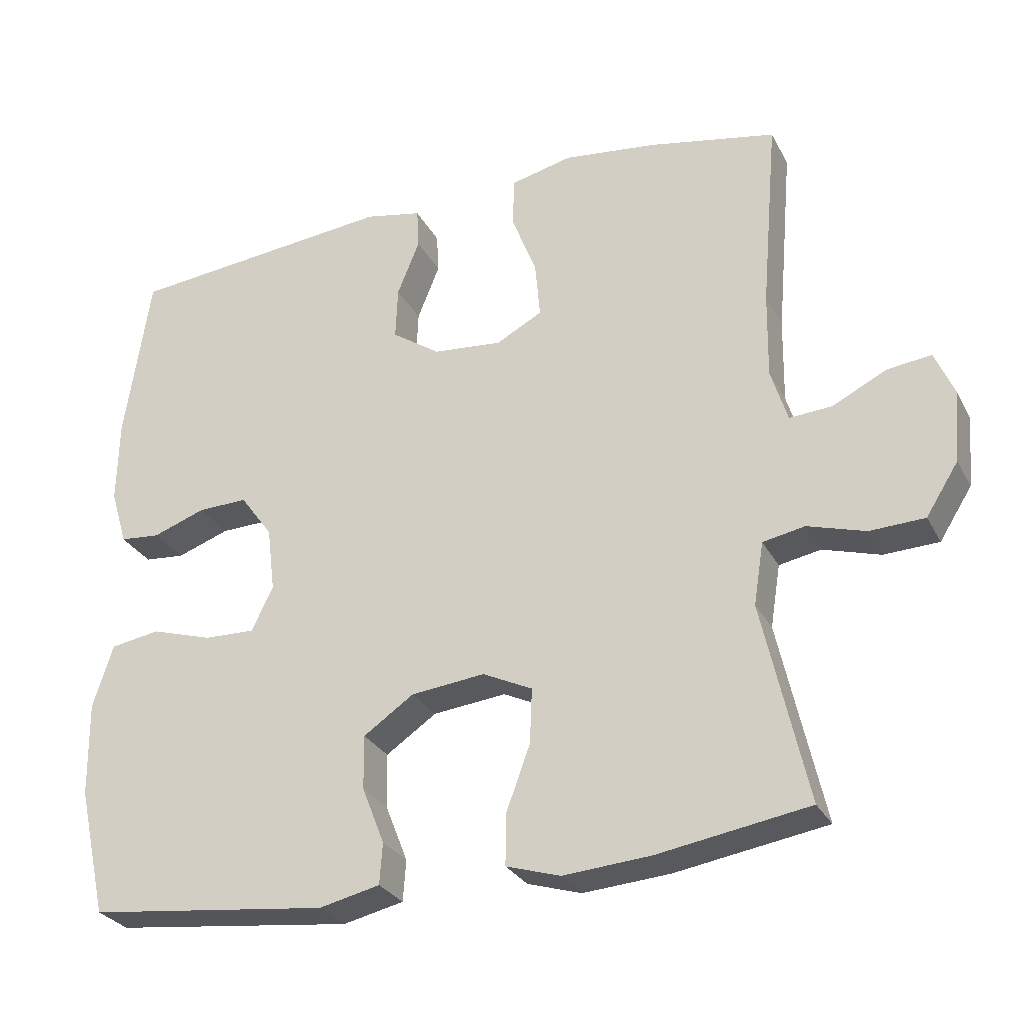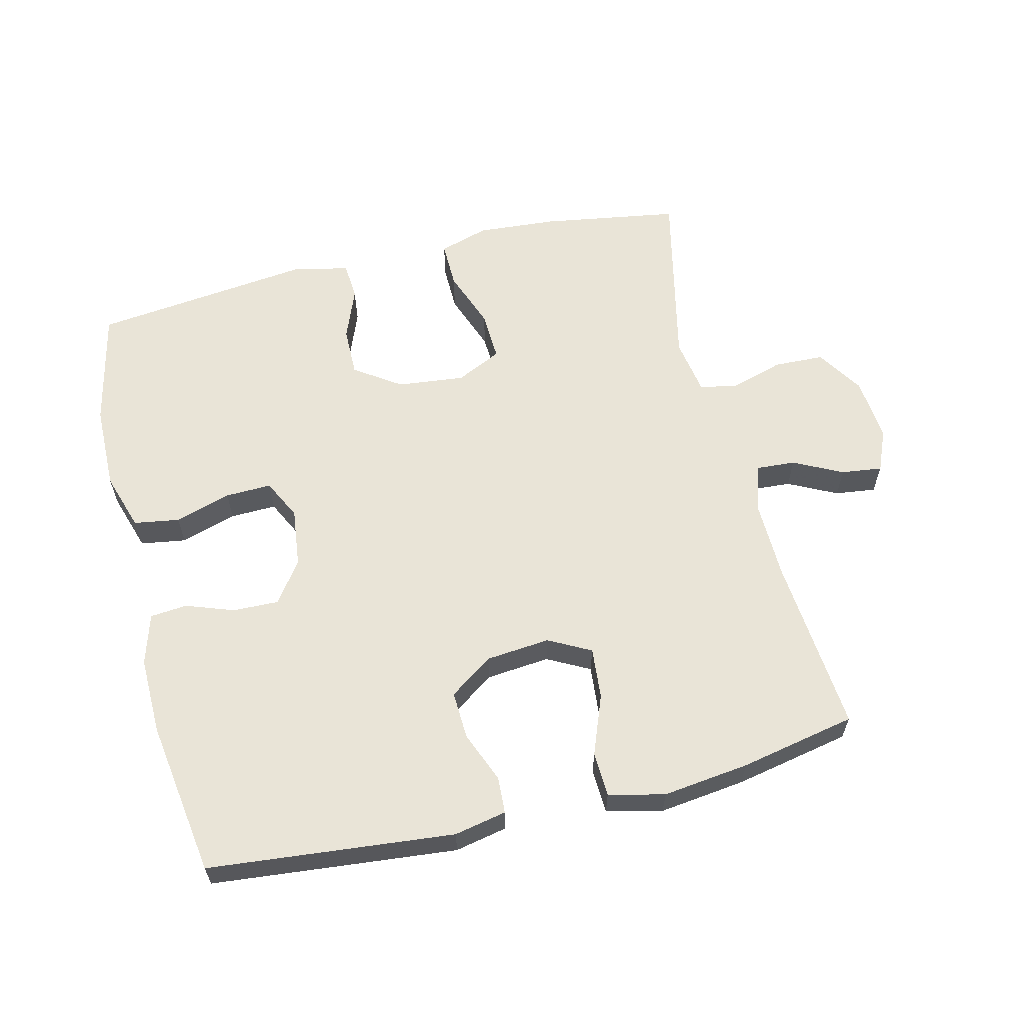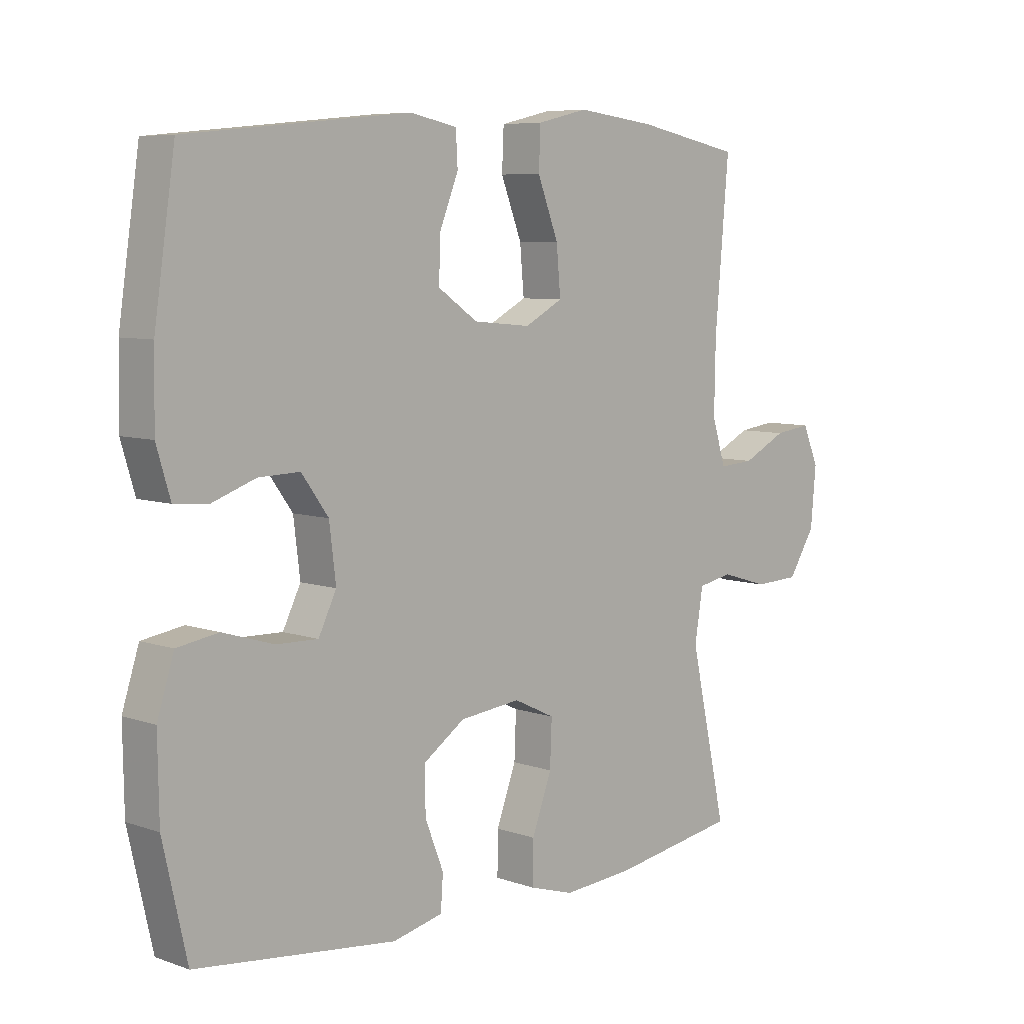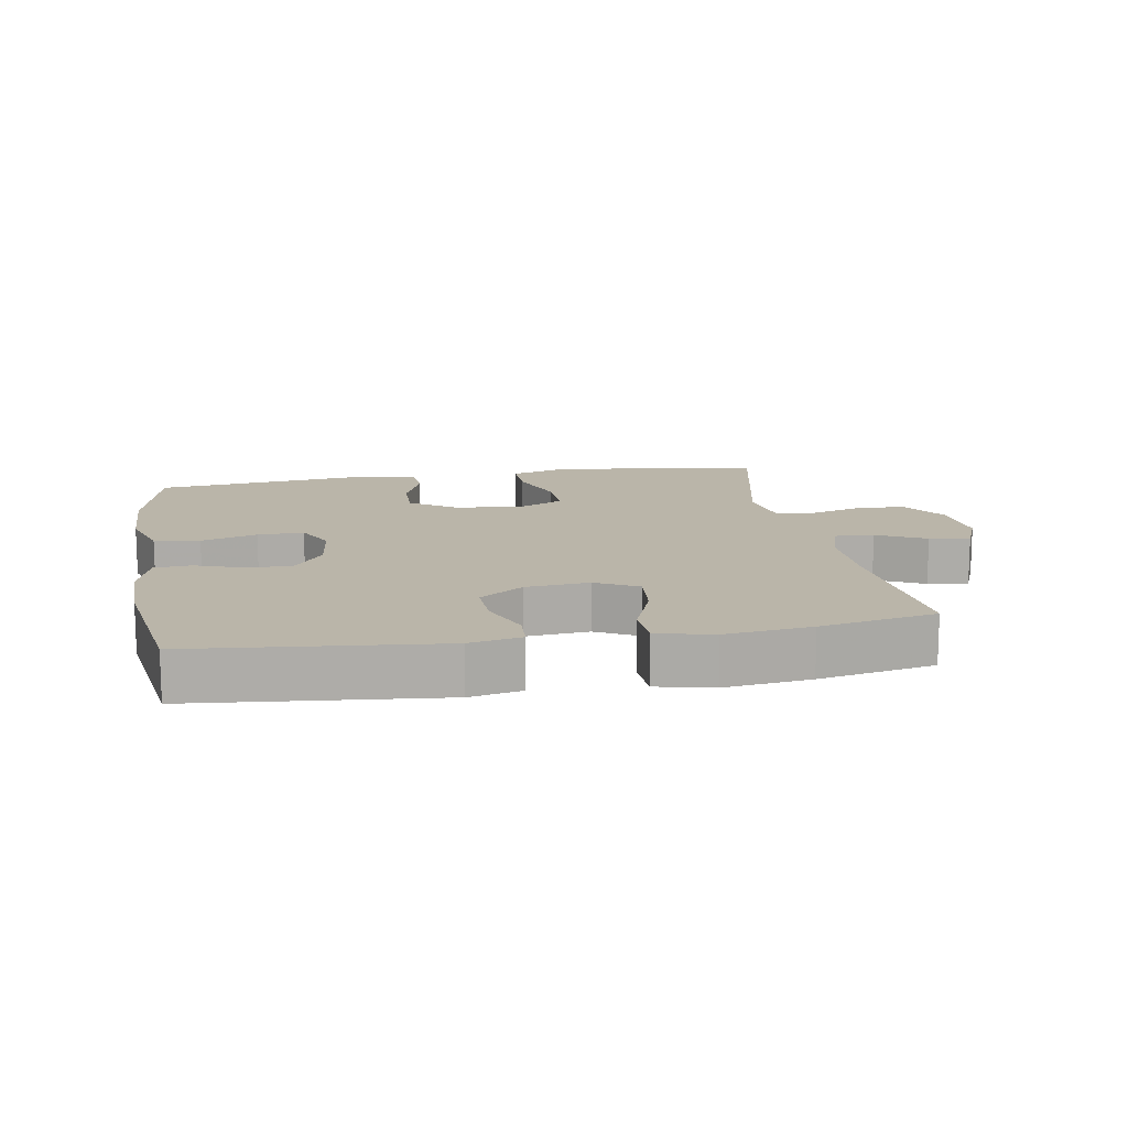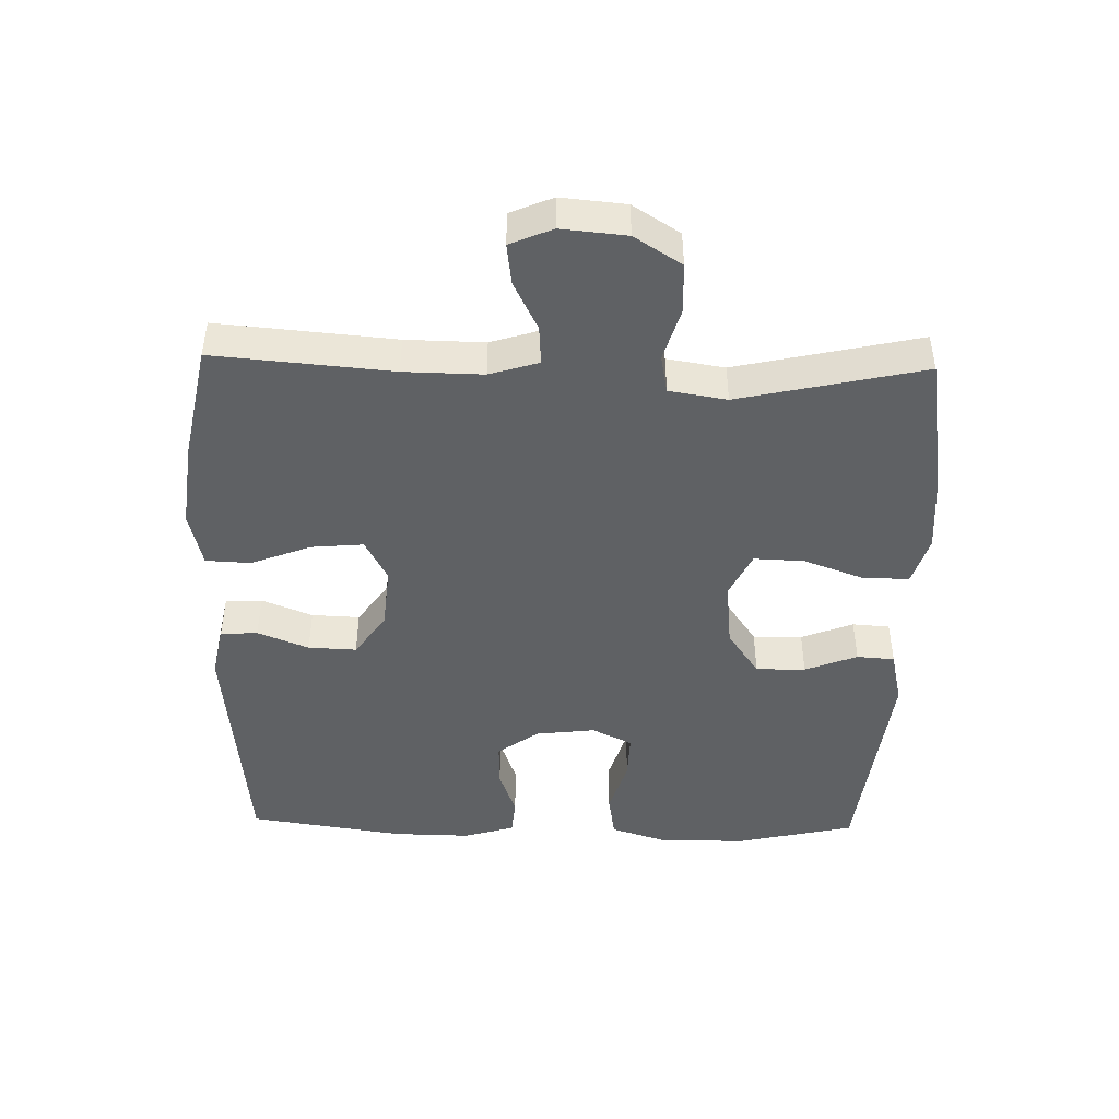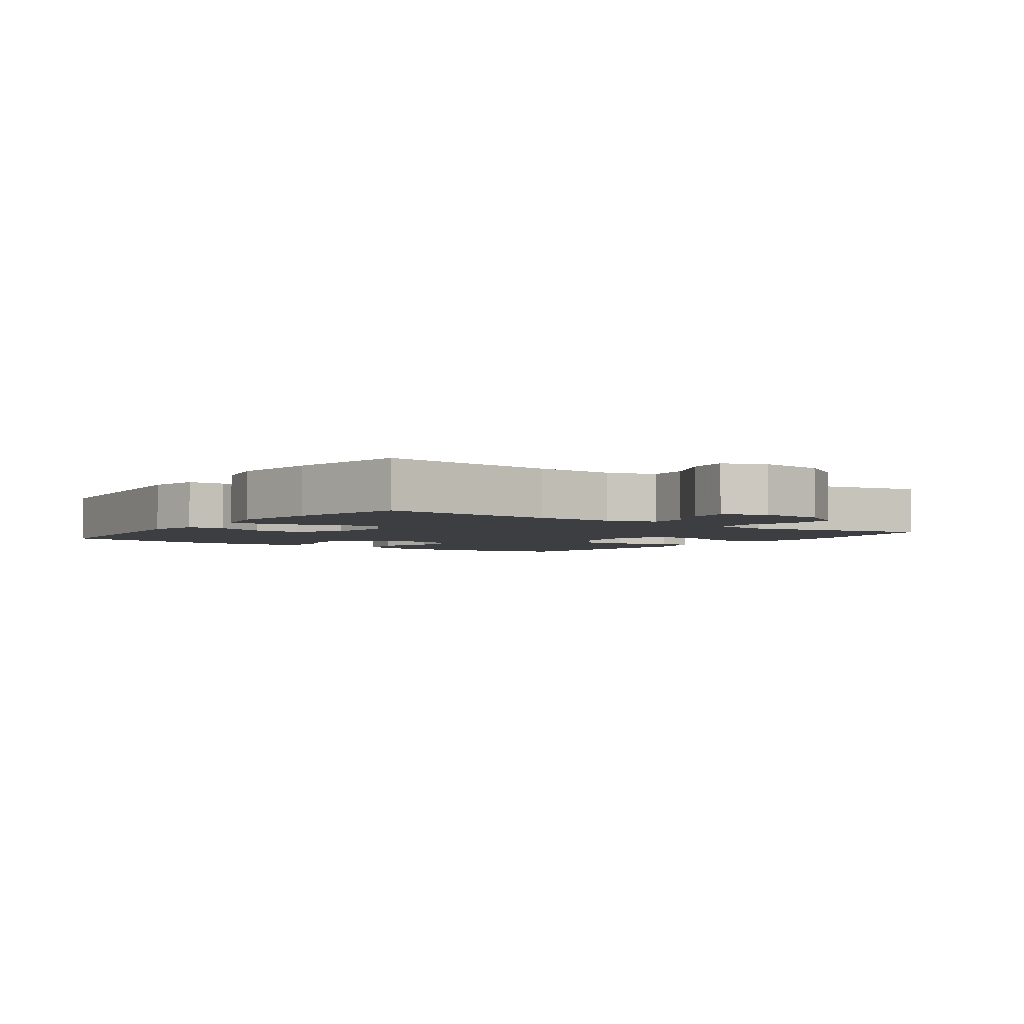
<metadata>
{"format":"obj","ext":"obj","renderer":"f3d","projection":"perspective","resolution":1024,"background":"white","views":[{"elev":-28.5,"azim":23.2,"up":"+Z"},{"elev":60.8,"azim":-13.8,"up":"+Y"},{"elev":7.1,"azim":-45.1,"up":"+Z"},{"elev":13.6,"azim":-9.8,"up":"+Y"},{"elev":-45.6,"azim":88.6,"up":"+Y"},{"elev":-3.4,"azim":54.1,"up":"+Y"}]}
</metadata>
<code>
v 0.5 0.07 0.5
v 0.477 0.07 0.232
v 0.475 0.07 0.113
v 0.498 0.07 0.039
v 0.557 0.07 0.043
v 0.631 0.07 0.08
v 0.693 0.07 0.088
v 0.72 0.07 0.024
v 0.711 0.07 -0.074
v 0.666 0.07 -0.145
v 0.59 0.07 -0.148
v 0.51 0.07 -0.124
v 0.452 0.07 -0.135
v 0.438 0.07 -0.222
v 0.5 0.07 -0.5
v 0.29 0.07 -0.534
v 0.17 0.07 -0.543
v 0.095 0.07 -0.52
v 0.096 0.07 -0.449
v 0.129 0.07 -0.359
v 0.132 0.07 -0.283
v 0.063 0.07 -0.25
v -0.039 0.07 -0.261
v -0.109 0.07 -0.309
v -0.108 0.07 -0.384
v -0.077 0.07 -0.463
v -0.081 0.07 -0.52
v -0.165 0.07 -0.539
v -0.5 0.07 -0.5
v -0.54 0.07 -0.322
v -0.542 0.07 -0.191
v -0.514 0.07 -0.103
v -0.445 0.07 -0.092
v -0.36 0.07 -0.118
v -0.29 0.07 -0.12
v -0.26 0.07 -0.059
v -0.271 0.07 0.031
v -0.316 0.07 0.093
v -0.385 0.07 0.091
v -0.458 0.07 0.065
v -0.514 0.07 0.07
v -0.537 0.07 0.147
v -0.535 0.07 0.264
v -0.5 0.07 0.5
v -0.128 0.07 0.537
v -0.049 0.07 0.521
v -0.046 0.07 0.465
v -0.077 0.07 0.388
v -0.08 0.07 0.315
v -0.013 0.07 0.269
v 0.083 0.07 0.26
v 0.147 0.07 0.294
v 0.14 0.07 0.372
v 0.105 0.07 0.463
v 0.108 0.07 0.531
v 0.193 0.07 0.551
v 0.324 0.07 0.535
v 0.5 0 0.5
v 0.477 0 0.232
v 0.475 0 0.113
v 0.498 0 0.039
v 0.557 0 0.043
v 0.631 0 0.08
v 0.693 0 0.088
v 0.72 0 0.024
v 0.711 0 -0.074
v 0.666 0 -0.145
v 0.59 0 -0.148
v 0.51 0 -0.124
v 0.452 0 -0.135
v 0.438 0 -0.222
v 0.5 0 -0.5
v 0.29 0 -0.534
v 0.17 0 -0.543
v 0.095 0 -0.52
v 0.096 0 -0.449
v 0.129 0 -0.359
v 0.132 0 -0.283
v 0.063 0 -0.25
v -0.039 0 -0.261
v -0.109 0 -0.309
v -0.108 0 -0.384
v -0.077 0 -0.463
v -0.081 0 -0.52
v -0.165 0 -0.539
v -0.5 0 -0.5
v -0.54 0 -0.322
v -0.542 0 -0.191
v -0.514 0 -0.103
v -0.445 0 -0.092
v -0.36 0 -0.118
v -0.29 0 -0.12
v -0.26 0 -0.059
v -0.271 0 0.031
v -0.316 0 0.093
v -0.385 0 0.091
v -0.458 0 0.065
v -0.514 0 0.07
v -0.537 0 0.147
v -0.535 0 0.264
v -0.5 0 0.5
v -0.128 0 0.537
v -0.049 0 0.521
v -0.046 0 0.465
v -0.077 0 0.388
v -0.08 0 0.315
v -0.013 0 0.269
v 0.083 0 0.26
v 0.147 0 0.294
v 0.14 0 0.372
v 0.105 0 0.463
v 0.108 0 0.531
v 0.193 0 0.551
v 0.324 0 0.535
f 57 1 2
f 56 57 2
f 55 56 2
f 54 55 2
f 53 54 2
f 52 53 2 3
f 51 52 3 4
f 50 51 4
f 46 47 48
f 45 46 48
f 44 45 48
f 43 44 48
f 42 43 48
f 41 42 48
f 40 41 48
f 39 40 48
f 38 39 48 49
f 37 38 49 50
f 32 33 34
f 31 32 34
f 30 31 34
f 29 30 34
f 28 29 34
f 27 28 34
f 26 27 34
f 25 26 34
f 24 25 34 35
f 23 24 35 36
f 18 19 20
f 17 18 20
f 16 17 20
f 15 16 20
f 14 15 20
f 13 14 20 21
f 10 11 12
f 9 10 12
f 8 9 12
f 7 8 12
f 6 7 12
f 5 6 12
f 4 5 12 13
f 50 4 13
f 37 50 13
f 36 37 13
f 23 36 13
f 22 23 13
f 13 21 22
f 59 58 114
f 59 114 113
f 59 113 112
f 59 112 111
f 59 111 110
f 60 59 110 109
f 61 60 109 108
f 61 108 107
f 105 104 103
f 105 103 102
f 105 102 101
f 105 101 100
f 105 100 99
f 105 99 98
f 105 98 97
f 105 97 96
f 106 105 96 95
f 107 106 95 94
f 91 90 89
f 91 89 88
f 91 88 87
f 91 87 86
f 91 86 85
f 91 85 84
f 91 84 83
f 91 83 82
f 92 91 82 81
f 93 92 81 80
f 77 76 75
f 77 75 74
f 77 74 73
f 77 73 72
f 77 72 71
f 78 77 71 70
f 69 68 67
f 69 67 66
f 69 66 65
f 69 65 64
f 69 64 63
f 69 63 62
f 70 69 62 61
f 70 61 107
f 70 107 94
f 70 94 93
f 70 93 80
f 70 80 79
f 79 78 70
f 1 58 59 2
f 2 59 60 3
f 3 60 61 4
f 4 61 62 5
f 5 62 63 6
f 6 63 64 7
f 7 64 65 8
f 8 65 66 9
f 9 66 67 10
f 10 67 68 11
f 11 68 69 12
f 12 69 70 13
f 13 70 71 14
f 14 71 72 15
f 15 72 73 16
f 16 73 74 17
f 17 74 75 18
f 18 75 76 19
f 19 76 77 20
f 20 77 78 21
f 21 78 79 22
f 22 79 80 23
f 23 80 81 24
f 24 81 82 25
f 25 82 83 26
f 26 83 84 27
f 27 84 85 28
f 28 85 86 29
f 29 86 87 30
f 30 87 88 31
f 31 88 89 32
f 32 89 90 33
f 33 90 91 34
f 34 91 92 35
f 35 92 93 36
f 36 93 94 37
f 37 94 95 38
f 38 95 96 39
f 39 96 97 40
f 40 97 98 41
f 41 98 99 42
f 42 99 100 43
f 43 100 101 44
f 44 101 102 45
f 45 102 103 46
f 46 103 104 47
f 47 104 105 48
f 48 105 106 49
f 49 106 107 50
f 50 107 108 51
f 51 108 109 52
f 52 109 110 53
f 53 110 111 54
f 54 111 112 55
f 55 112 113 56
f 56 113 114 57
f 57 114 58 1

</code>
